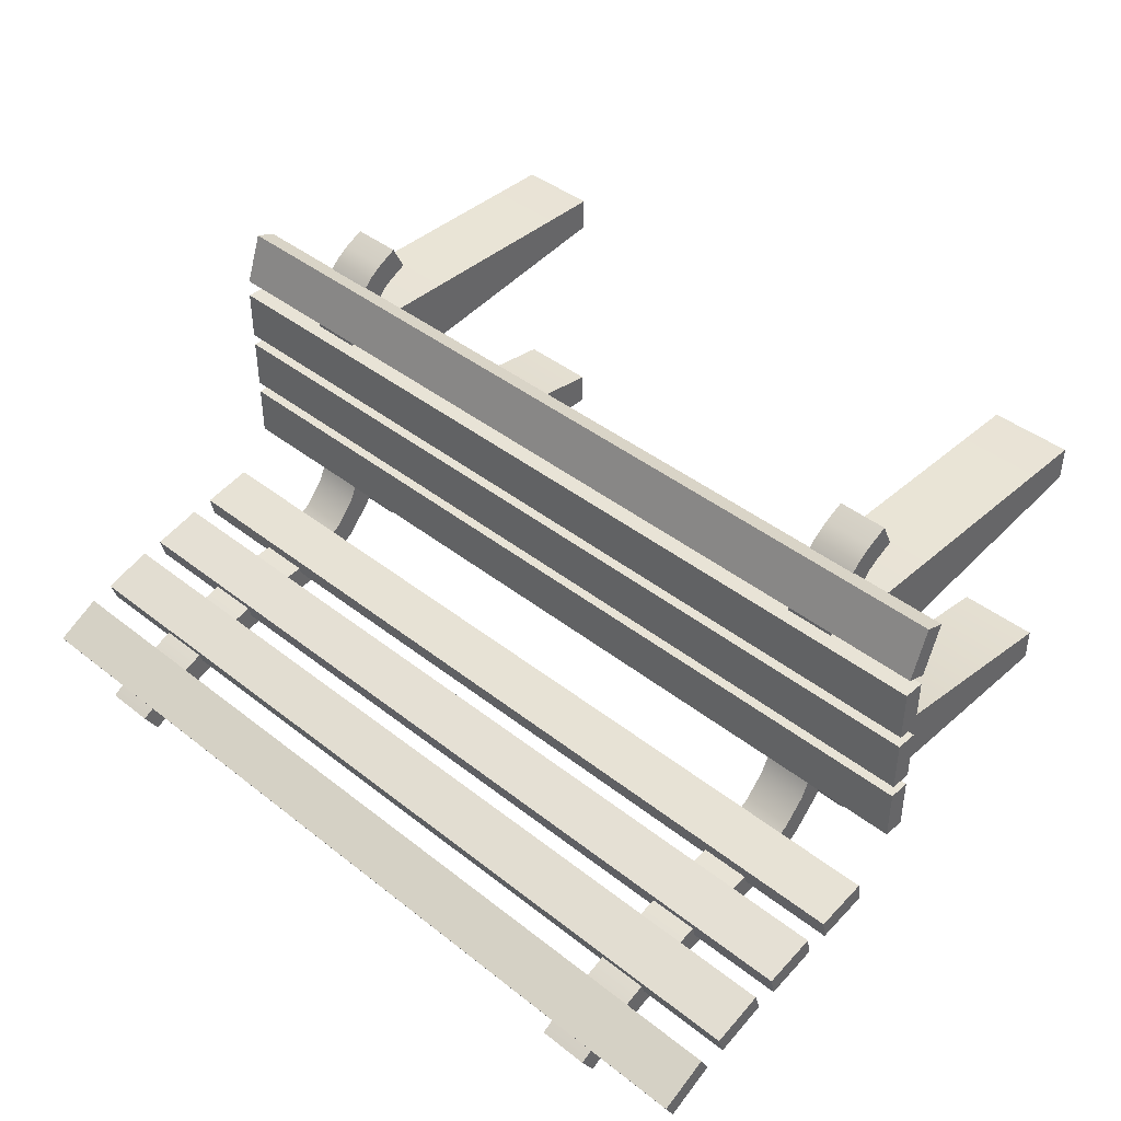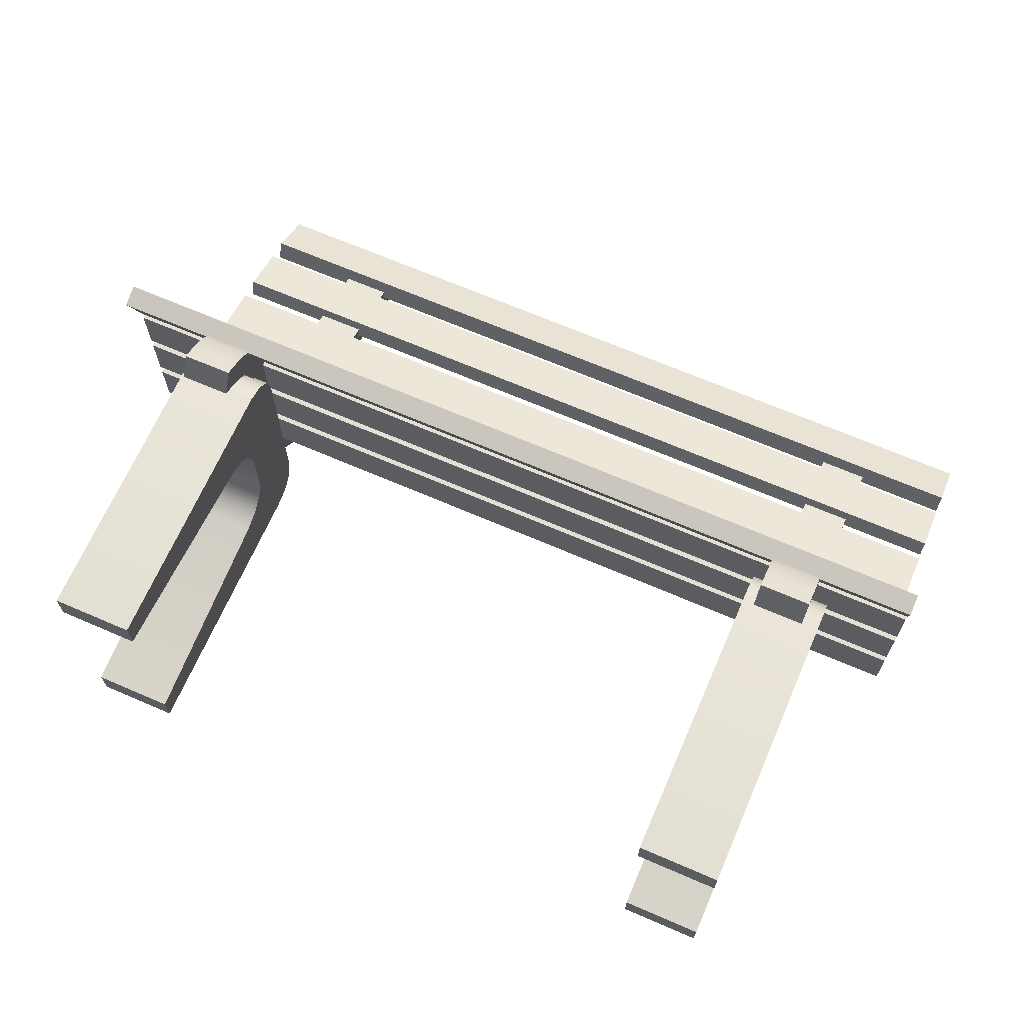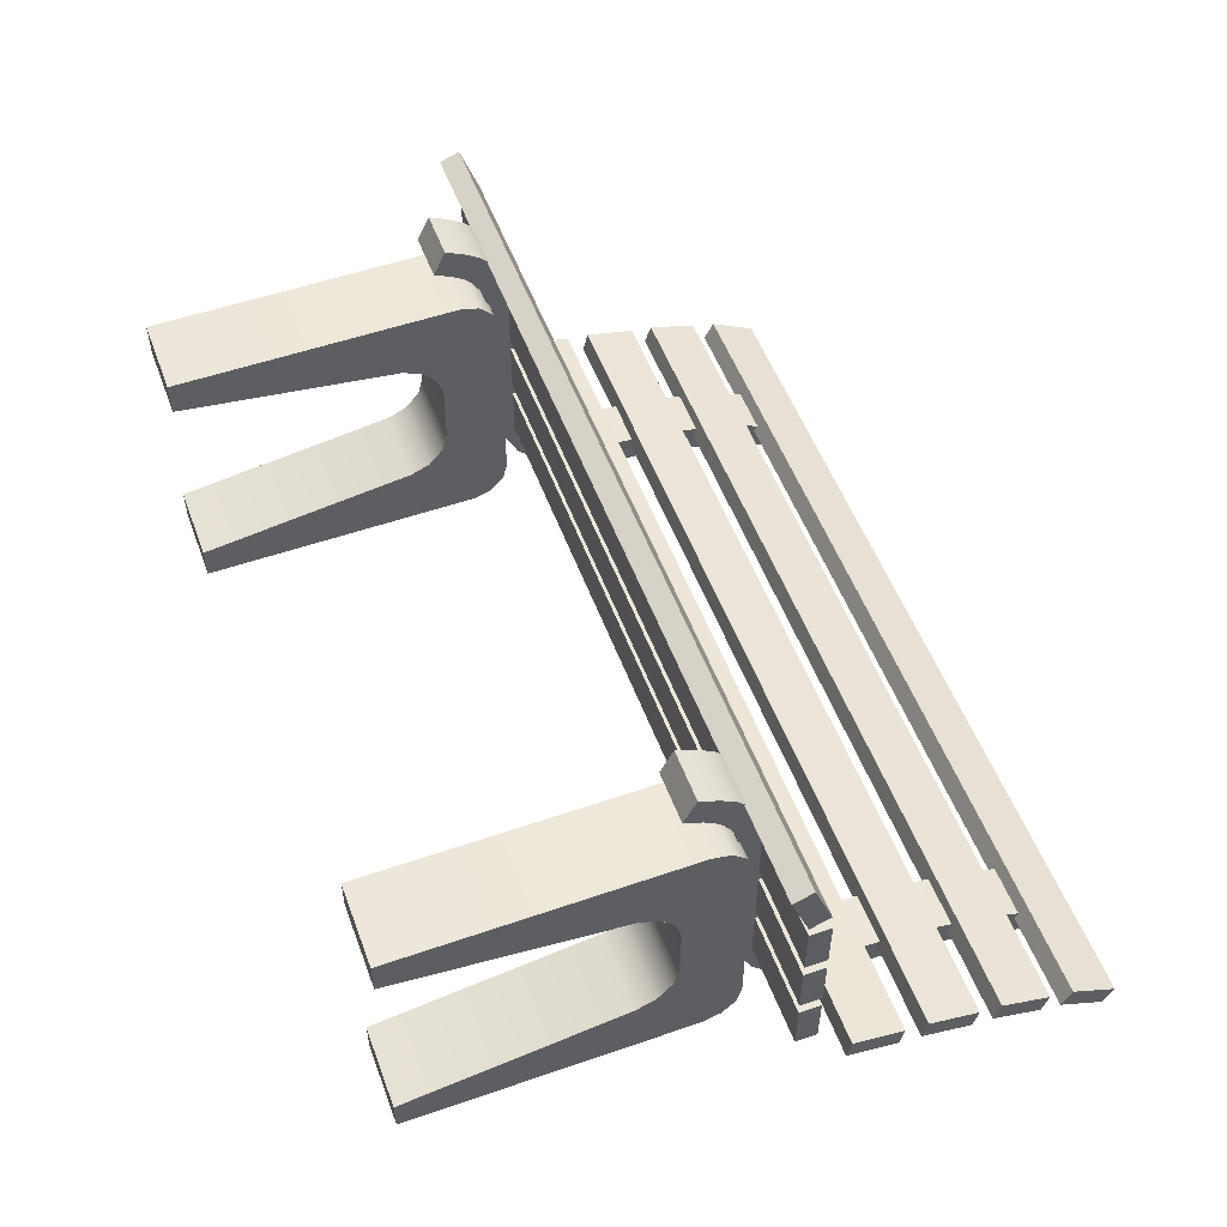
<metadata>
{"format":"obj","ext":"obj","renderer":"f3d","projection":"perspective","resolution":1024,"background":"white","views":[{"elev":41.9,"azim":-136.5,"up":"+Z"},{"elev":67.0,"azim":23.5,"up":"+Z"},{"elev":53.3,"azim":69.7,"up":"+Z"}]}
</metadata>
<code>
o Bench_Cube.001
v 1.119 -1.004 -0.4498
v 1.441 -1.004 -0.4498
v 1.119 -1.004 0.6702
v 1.441 -1.004 0.6702
v 1.119 -1.004 -0.314
v 1.441 -1.004 -0.314
v 1.119 -1.004 0.5337
v 1.441 -1.004 0.5337
v -1.441 -1.004 -0.4498
v -1.119 -1.004 -0.4498
v -1.441 -1.004 0.6702
v -1.119 -1.004 0.6702
v -1.441 -1.004 -0.314
v -1.119 -1.004 -0.314
v -1.441 -1.004 0.5337
v -1.119 -1.004 0.5337
v 1.119 0.2759 -0.2989
v 1.119 0.125 -0.4498
v 1.119 0.2556 -0.3744
v 1.119 0.2004 -0.4296
v 1.441 0.125 -0.4498
v 1.441 0.2759 -0.2989
v 1.441 0.2004 -0.4296
v 1.441 0.2556 -0.3744
v 1.119 0.125 0.6702
v 1.119 0.2759 0.5193
v 1.119 0.2004 0.6499
v 1.119 0.2556 0.5947
v 1.441 0.2759 0.5193
v 1.441 0.125 0.6702
v 1.441 0.2556 0.5947
v 1.441 0.2004 0.6499
v -1.441 0.2759 -0.2989
v -1.441 0.125 -0.4498
v -1.441 0.2556 -0.3744
v -1.441 0.2004 -0.4296
v -1.119 0.125 -0.4498
v -1.119 0.2759 -0.2989
v -1.119 0.2004 -0.4296
v -1.119 0.2556 -0.3744
v -1.441 0.125 0.6702
v -1.441 0.2759 0.5193
v -1.441 0.2004 0.6499
v -1.441 0.2556 0.5947
v -1.119 0.2759 0.5193
v -1.119 0.125 0.6702
v -1.119 0.2556 0.5947
v -1.119 0.2004 0.6499
v 1.441 0.03399 -0.008536
v 1.441 -0.1277 -0.193
v 1.441 0.012 -0.09267
v 1.441 -0.04718 -0.1602
v 1.119 -0.1277 -0.193
v 1.119 0.03399 -0.008536
v 1.119 -0.04718 -0.1602
v 1.119 0.012 -0.09267
v 1.441 -0.1246 0.412
v 1.441 0.03527 0.2274
v 1.441 -0.04436 0.3791
v 1.441 0.01417 0.3115
v 1.119 0.03527 0.2274
v 1.119 -0.1246 0.412
v 1.119 0.01417 0.3115
v 1.119 -0.04436 0.3791
v -1.119 0.03399 -0.008535
v -1.119 -0.1277 -0.193
v -1.119 0.012 -0.09267
v -1.119 -0.04718 -0.1602
v -1.441 -0.1277 -0.193
v -1.441 0.03399 -0.008535
v -1.441 -0.04718 -0.1602
v -1.441 0.012 -0.09267
v -1.119 -0.1246 0.412
v -1.119 0.03527 0.2274
v -1.119 -0.04436 0.3791
v -1.119 0.01417 0.3115
v -1.441 0.03527 0.2274
v -1.441 -0.1246 0.412
v -1.441 0.01417 0.3115
v -1.441 -0.04436 0.3791
v -1.374 1.659 -0.6905
v -1.374 0.09887 0.9256
v 1.374 1.659 -0.6905
v 1.374 0.09887 0.9256
v -1.374 0.9021 -0.4347
v -1.374 1.616 -0.6649
v -1.374 1.036 -0.4552
v -1.374 1.19 -0.4928
v -1.374 1.348 -0.5438
v -1.374 1.495 -0.6031
v -1.374 0.3612 -0.00011
v -1.374 0.7436 -0.4199
v -1.374 0.3799 -0.1205
v -1.374 0.4342 -0.2326
v -1.374 0.5188 -0.3255
v -1.374 0.6254 -0.39
v 1.374 0.7436 -0.4199
v 1.374 0.3612 -0.00011
v 1.374 0.6254 -0.39
v 1.374 0.5188 -0.3255
v 1.374 0.4342 -0.2326
v 1.374 0.3799 -0.1205
v 1.374 1.616 -0.6649
v 1.374 0.9021 -0.4347
v 1.374 1.495 -0.6031
v 1.374 1.348 -0.5438
v 1.374 1.19 -0.4928
v 1.374 1.036 -0.4552
v 1.374 0.3612 0.5917
v 1.374 0.1766 0.8875
v 1.374 0.3522 0.6597
v 1.374 0.326 0.7298
v 1.374 0.2851 0.7952
v 1.374 0.2337 0.8496
v -1.374 0.1766 0.8875
v -1.374 0.3612 0.5917
v -1.374 0.2337 0.8496
v -1.374 0.2851 0.7952
v -1.374 0.326 0.7298
v -1.374 0.3522 0.6597
v -1.374 1.602 -0.7871
v -1.374 0.04966 0.825
v 1.374 1.602 -0.7871
v 1.374 0.04966 0.825
v -1.374 0.8884 -0.5458
v -1.374 1.562 -0.7631
v -1.374 1.015 -0.5651
v -1.374 1.16 -0.6006
v -1.374 1.31 -0.6491
v -1.374 1.448 -0.705
v -1.374 0.2496 -0.008734
v -1.374 0.7246 -0.5302
v -1.374 0.273 -0.1539
v -1.374 0.3415 -0.2954
v -1.374 0.4477 -0.412
v -1.374 0.5822 -0.4934
v 1.374 0.7246 -0.5302
v 1.374 0.2496 -0.008734
v 1.374 0.5822 -0.4934
v 1.374 0.4477 -0.412
v 1.374 0.3415 -0.2954
v 1.374 0.273 -0.1539
v 1.374 1.562 -0.7631
v 1.374 0.8884 -0.5458
v 1.374 1.448 -0.705
v 1.374 1.31 -0.6491
v 1.374 1.16 -0.6006
v 1.374 1.015 -0.5651
v 1.374 0.2495 0.5843
v 1.374 0.1209 0.7904
v 1.374 0.2435 0.6325
v 1.374 0.2255 0.6803
v 1.374 0.1965 0.7267
v 1.374 0.1615 0.7639
v -1.374 0.1209 0.7904
v -1.374 0.2495 0.5843
v -1.374 0.1615 0.7639
v -1.374 0.1965 0.7267
v -1.374 0.2255 0.6803
v -1.374 0.2435 0.6325
v 1.171 1.562 -0.7631
v 1.171 1.602 -0.7871
v 1.171 1.659 -0.6905
v 1.171 1.616 -0.6649
v -1.177 1.562 -0.7631
v -1.177 1.448 -0.705
v -1.177 1.16 -0.6006
v -1.177 1.31 -0.6491
v -1.177 0.6901 -0.5213
v -1.177 0.7246 -0.5302
v -1.177 1.602 -0.7871
v -1.177 1.659 -0.6905
v -1.177 1.616 -0.6649
v -1.177 1.348 -0.5438
v -1.177 0.6901 -0.4063
v -1.177 0.9021 -0.4347
v -1.177 1.015 -0.5651
v -1.177 0.8884 -0.5458
v -1.177 1.495 -0.6031
v -1.177 1.19 -0.4928
v -1.177 1.036 -0.4552
v -1.177 0.7436 -0.4199
v 1.171 1.448 -0.705
v 1.171 1.16 -0.6006
v 1.171 1.31 -0.6491
v 1.171 0.6901 -0.5213
v 1.171 0.7246 -0.5302
v 1.171 1.348 -0.5438
v 1.171 0.9021 -0.4347
v 1.171 1.015 -0.5651
v 1.171 0.8884 -0.5458
v 1.171 1.495 -0.6031
v 1.171 1.19 -0.4928
v 1.171 1.036 -0.4552
v 1.171 0.7436 -0.4199
v 1.171 0.6901 -0.4063
v 1.171 0.2496 -0.008734
v 1.171 0.273 -0.1539
v 1.171 0.1965 0.7267
v 1.171 0.1615 0.7639
v 1.171 0.1209 0.7904
v 1.171 0.2435 0.6325
v 1.171 0.2255 0.6803
v 1.171 0.2495 0.5843
v 1.171 0.5822 -0.4934
v 1.171 0.3799 -0.1205
v 1.171 0.3415 -0.2954
v 1.171 0.4477 -0.412
v 1.171 0.04966 0.825
v 1.171 0.2337 0.8496
v 1.171 0.1766 0.8875
v 1.171 0.6254 -0.39
v 1.171 0.5188 -0.3255
v 1.171 0.3612 0.5917
v 1.171 0.09887 0.9256
v 1.171 0.326 0.7298
v 1.171 0.3612 -0.00011
v 1.171 0.4342 -0.2326
v 1.171 0.3522 0.6597
v 1.171 0.2851 0.7952
v -1.177 0.2496 -0.008734
v -1.177 0.273 -0.1539
v -1.177 0.1965 0.7267
v -1.177 0.1615 0.7639
v -1.177 0.1209 0.7904
v -1.177 0.2435 0.6325
v -1.177 0.2255 0.6803
v -1.177 0.2495 0.5843
v -1.177 0.5822 -0.4934
v -1.177 0.3799 -0.1205
v -1.177 0.3415 -0.2954
v -1.177 0.4477 -0.412
v -1.177 0.04966 0.825
v -1.177 0.2337 0.8496
v -1.177 0.1766 0.8875
v -1.177 0.6254 -0.39
v -1.177 0.5188 -0.3255
v -1.177 0.3612 0.5917
v -1.177 0.09887 0.9256
v -1.177 0.326 0.7298
v -1.177 0.3612 -0.00011
v -1.177 0.4342 -0.2326
v -1.177 0.3522 0.6597
v -1.177 0.2851 0.7952
v -1.758 1.447 -0.5254
v -1.758 1.408 -0.5998
v 1.758 1.447 -0.5254
v 1.758 1.408 -0.5998
v -1.758 1.633 -0.6237
v -1.758 1.594 -0.6981
v 1.758 1.633 -0.6237
v 1.758 1.594 -0.6981
v -1.758 0.3338 0.365
v -1.758 0.418 0.365
v 1.758 0.3338 0.365
v 1.758 0.418 0.365
v -1.758 0.3338 0.5755
v -1.758 0.418 0.5755
v 1.758 0.3338 0.5755
v 1.758 0.418 0.5755
v -1.758 0.3338 0.105
v -1.758 0.418 0.105
v 1.758 0.3338 0.105
v 1.758 0.418 0.105
v -1.758 0.3338 0.3155
v -1.758 0.418 0.3155
v 1.758 0.3338 0.3155
v 1.758 0.418 0.3155
v -1.758 0.3338 -0.155
v -1.758 0.418 -0.155
v 1.758 0.3338 -0.155
v 1.758 0.418 -0.155
v -1.758 0.3338 0.05546
v -1.758 0.418 0.05546
v 1.758 0.3338 0.05546
v 1.758 0.418 0.05546
v -1.758 0.5609 -0.3256
v -1.758 0.5446 -0.4081
v 1.758 0.5609 -0.3256
v 1.758 0.5446 -0.4081
v -1.758 0.7673 -0.3665
v -1.758 0.751 -0.4491
v 1.758 0.7673 -0.3665
v 1.758 0.751 -0.4491
v -1.758 0.8584 -0.3779
v -1.758 0.8385 -0.4597
v 1.758 0.8584 -0.3779
v 1.758 0.8385 -0.4597
v -1.758 1.063 -0.4277
v -1.758 1.043 -0.5095
v 1.758 1.063 -0.4277
v 1.758 1.043 -0.5095
v -1.758 1.151 -0.4377
v -1.758 1.125 -0.5178
v 1.758 1.151 -0.4377
v 1.758 1.125 -0.5178
v -1.758 1.351 -0.5021
v -1.758 1.326 -0.5823
v 1.758 1.351 -0.5021
v 1.758 1.326 -0.5823
v -1.758 0.3323 0.617
v -1.758 0.4114 0.6458
v 1.758 0.3323 0.617
v 1.758 0.4114 0.6458
v -1.758 0.2603 0.8147
v -1.758 0.3394 0.8435
v 1.758 0.2603 0.8147
v 1.758 0.3394 0.8435
f 22 26 29
f 30 3 4
f 73 15 78
f 18 2 1
f 6 1 2
f 50 5 6
f 61 63 26
f 49 51 22
f 74 70 65
f 7 4 3
f 38 42 45
f 46 11 12
f 34 10 9
f 14 9 10
f 66 13 14
f 77 79 42
f 65 67 38
f 15 12 11
f 22 19 17
f 24 20 19
f 23 18 20
f 26 31 29
f 28 32 31
f 27 30 32
f 38 35 33
f 40 36 35
f 39 34 36
f 42 47 45
f 44 48 47
f 43 46 48
f 57 7 62
f 49 56 51
f 51 55 52
f 52 53 50
f 62 59 57
f 59 63 60
f 60 61 58
f 65 72 67
f 67 71 68
f 68 69 66
f 78 75 73
f 75 79 76
f 76 77 74
f 58 54 49
f 92 176 85
f 116 241 91
f 85 181 87
f 87 180 88
f 88 174 89
f 174 90 89
f 90 173 86
f 241 93 91
f 230 94 93
f 242 95 94
f 237 96 95
f 175 182 92
f 86 172 81
f 235 117 115
f 234 118 117
f 244 119 118
f 240 120 119
f 243 116 120
f 115 239 235
f 178 132 125
f 221 156 131
f 127 178 125
f 128 177 127
f 129 167 128
f 129 166 168
f 126 166 130
f 133 221 131
f 134 222 133
f 135 231 134
f 136 232 135
f 132 170 169
f 171 126 121
f 157 225 155
f 158 224 157
f 159 223 158
f 160 227 159
f 156 226 160
f 155 233 122
f 172 121 81
f 215 124 84
f 85 127 125
f 104 148 108
f 88 127 87
f 107 148 147
f 89 128 88
f 106 147 146
f 89 130 129
f 106 145 105
f 86 130 90
f 103 145 143
f 93 131 91
f 102 138 142
f 93 134 133
f 102 141 101
f 94 135 134
f 101 140 100
f 96 135 95
f 99 140 139
f 96 132 136
f 99 137 97
f 81 126 86
f 83 143 123
f 92 125 132
f 97 144 104
f 115 157 155
f 110 154 114
f 118 157 117
f 113 154 153
f 118 159 158
f 113 152 112
f 119 160 159
f 112 151 111
f 116 160 120
f 109 151 149
f 82 155 122
f 84 150 110
f 91 156 116
f 98 149 138
f 201 124 209
f 185 145 146
f 214 98 217
f 185 147 184
f 195 104 189
f 210 113 220
f 193 185 184
f 184 148 190
f 192 103 164
f 216 111 219
f 188 105 192
f 190 144 191
f 206 101 218
f 203 151 152
f 202 203 216
f 189 108 194
f 211 84 110
f 220 112 216
f 204 138 149
f 208 141 207
f 161 145 183
f 218 100 213
f 194 107 193
f 239 122 233
f 196 99 97
f 223 227 240
f 177 167 180
f 163 123 162
f 211 114 210
f 162 143 161
f 206 98 102
f 203 153 199
f 207 142 198
f 191 137 187
f 164 83 163
f 193 106 188
f 219 109 214
f 202 149 151
f 186 137 139
f 205 140 208
f 199 154 200
f 213 99 212
f 201 154 150
f 198 138 197
f 246 247 245
f 248 251 247
f 251 250 249
f 249 246 245
f 251 245 247
f 248 250 252
f 254 255 253
f 256 259 255
f 260 257 259
f 257 254 253
f 259 253 255
f 256 258 260
f 262 263 261
f 264 267 263
f 268 265 267
f 266 261 265
f 267 261 263
f 264 266 268
f 270 271 269
f 272 275 271
f 276 273 275
f 274 269 273
f 275 269 271
f 272 274 276
f 278 279 277
f 279 284 283
f 284 281 283
f 282 277 281
f 279 281 277
f 280 282 284
f 286 287 285
f 288 291 287
f 291 290 289
f 290 285 289
f 287 289 285
f 288 290 292
f 294 295 293
f 295 300 299
f 299 298 297
f 298 293 297
f 299 293 295
f 296 298 300
f 302 303 301
f 304 307 303
f 308 305 307
f 305 302 301
f 307 301 303
f 304 306 308
f 22 17 26
f 30 25 3
f 73 16 15
f 18 21 2
f 6 5 1
f 50 53 5
f 7 3 62
f 3 25 62
f 25 27 28
f 28 26 25
f 26 17 61
f 61 17 54
f 17 19 20
f 20 18 17
f 18 1 53
f 1 5 53
f 18 53 55
f 56 17 55
f 62 25 64
f 64 25 26
f 18 55 17
f 63 64 26
f 17 56 54
f 6 2 50
f 2 21 50
f 21 23 24
f 24 22 21
f 22 29 58
f 29 31 32
f 32 30 29
f 30 4 57
f 4 8 57
f 30 57 59
f 22 58 49
f 60 29 59
f 50 21 52
f 52 21 22
f 30 59 29
f 51 52 22
f 29 60 58
f 74 77 70
f 7 8 4
f 38 33 42
f 46 41 11
f 34 37 10
f 14 13 9
f 66 69 13
f 15 11 78
f 11 41 78
f 41 43 44
f 44 42 41
f 42 33 77
f 77 33 70
f 33 35 36
f 36 34 33
f 34 9 69
f 9 13 69
f 34 69 71
f 72 33 71
f 78 41 80
f 80 41 42
f 34 71 33
f 79 80 42
f 33 72 70
f 14 10 66
f 10 37 66
f 37 39 40
f 40 38 37
f 38 45 74
f 45 47 48
f 48 46 45
f 46 12 73
f 12 16 73
f 46 73 75
f 38 74 65
f 76 45 75
f 66 37 68
f 68 37 38
f 46 75 45
f 67 68 38
f 45 76 74
f 15 16 12
f 22 24 19
f 24 23 20
f 23 21 18
f 26 28 31
f 28 27 32
f 27 25 30
f 38 40 35
f 40 39 36
f 39 37 34
f 42 44 47
f 44 43 48
f 43 41 46
f 57 8 7
f 49 54 56
f 51 56 55
f 52 55 53
f 62 64 59
f 59 64 63
f 60 63 61
f 65 70 72
f 67 72 71
f 68 71 69
f 78 80 75
f 75 80 79
f 76 79 77
f 58 61 54
f 92 182 176
f 116 238 241
f 85 176 181
f 87 181 180
f 88 180 174
f 174 179 90
f 90 179 173
f 241 230 93
f 230 242 94
f 242 237 95
f 237 236 96
f 92 96 175
f 96 236 175
f 86 173 172
f 235 234 117
f 234 244 118
f 244 240 119
f 240 243 120
f 243 238 116
f 115 82 239
f 178 170 132
f 221 228 156
f 127 177 178
f 128 167 177
f 129 168 167
f 129 130 166
f 126 165 166
f 133 222 221
f 134 231 222
f 135 232 231
f 136 229 232
f 229 136 169
f 136 132 169
f 171 165 126
f 157 224 225
f 158 223 224
f 159 227 223
f 160 226 227
f 156 228 226
f 155 225 233
f 172 171 121
f 215 209 124
f 85 87 127
f 104 144 148
f 88 128 127
f 107 108 148
f 89 129 128
f 106 107 147
f 89 90 130
f 106 146 145
f 86 126 130
f 103 105 145
f 93 133 131
f 102 98 138
f 93 94 134
f 102 142 141
f 94 95 135
f 101 141 140
f 96 136 135
f 99 100 140
f 96 92 132
f 99 139 137
f 81 121 126
f 83 103 143
f 92 85 125
f 97 137 144
f 115 117 157
f 110 150 154
f 118 158 157
f 113 114 154
f 118 119 159
f 113 153 152
f 119 120 160
f 112 152 151
f 116 156 160
f 109 111 151
f 82 115 155
f 84 124 150
f 91 131 156
f 98 109 149
f 201 150 124
f 185 183 145
f 214 109 98
f 185 146 147
f 195 97 104
f 210 114 113
f 187 186 195
f 186 196 195
f 195 189 191
f 189 194 190
f 191 189 190
f 191 187 195
f 194 193 190
f 193 188 185
f 188 192 183
f 192 164 183
f 164 163 161
f 183 164 161
f 163 162 161
f 188 183 185
f 184 190 193
f 184 147 148
f 192 105 103
f 216 112 111
f 188 106 105
f 190 148 144
f 206 102 101
f 203 202 151
f 212 196 205
f 196 186 205
f 205 208 212
f 212 208 213
f 208 207 218
f 207 198 206
f 218 207 206
f 198 197 206
f 197 204 217
f 218 213 208
f 201 209 215
f 215 211 201
f 211 210 200
f 210 220 200
f 220 216 199
f 216 219 202
f 219 214 202
f 202 214 204
f 214 217 204
f 211 200 201
f 220 199 200
f 217 206 197
f 203 199 216
f 189 104 108
f 211 215 84
f 220 113 112
f 204 197 138
f 208 140 141
f 161 143 145
f 218 101 100
f 194 108 107
f 239 82 122
f 97 195 196
f 196 212 99
f 229 169 175
f 229 175 236
f 231 232 237
f 232 229 236
f 221 222 230
f 222 231 230
f 228 221 241
f 232 236 237
f 231 237 242
f 231 242 230
f 221 230 241
f 241 238 228
f 238 243 226
f 226 228 238
f 243 240 226
f 240 244 223
f 244 234 224
f 234 235 224
f 235 239 225
f 224 235 225
f 239 233 225
f 244 224 223
f 227 226 240
f 182 175 169
f 169 170 182
f 170 178 182
f 181 176 177
f 176 182 178
f 174 180 168
f 180 181 177
f 168 180 167
f 173 179 166
f 179 174 166
f 171 172 165
f 172 173 165
f 166 174 168
f 176 178 177
f 165 173 166
f 163 83 123
f 211 110 114
f 162 123 143
f 206 217 98
f 203 152 153
f 207 141 142
f 191 144 137
f 164 103 83
f 193 107 106
f 219 111 109
f 202 204 149
f 139 205 186
f 186 187 137
f 205 139 140
f 199 153 154
f 213 100 99
f 201 200 154
f 198 142 138
f 246 248 247
f 248 252 251
f 251 252 250
f 249 250 246
f 251 249 245
f 248 246 250
f 254 256 255
f 256 260 259
f 260 258 257
f 257 258 254
f 259 257 253
f 256 254 258
f 262 264 263
f 264 268 267
f 268 266 265
f 266 262 261
f 267 265 261
f 264 262 266
f 270 272 271
f 272 276 275
f 276 274 273
f 274 270 269
f 275 273 269
f 272 270 274
f 278 280 279
f 279 280 284
f 284 282 281
f 282 278 277
f 279 283 281
f 280 278 282
f 286 288 287
f 288 292 291
f 291 292 290
f 290 286 285
f 287 291 289
f 288 286 290
f 294 296 295
f 295 296 300
f 299 300 298
f 298 294 293
f 299 297 293
f 296 294 298
f 302 304 303
f 304 308 307
f 308 306 305
f 305 306 302
f 307 305 301
f 304 302 306

</code>
